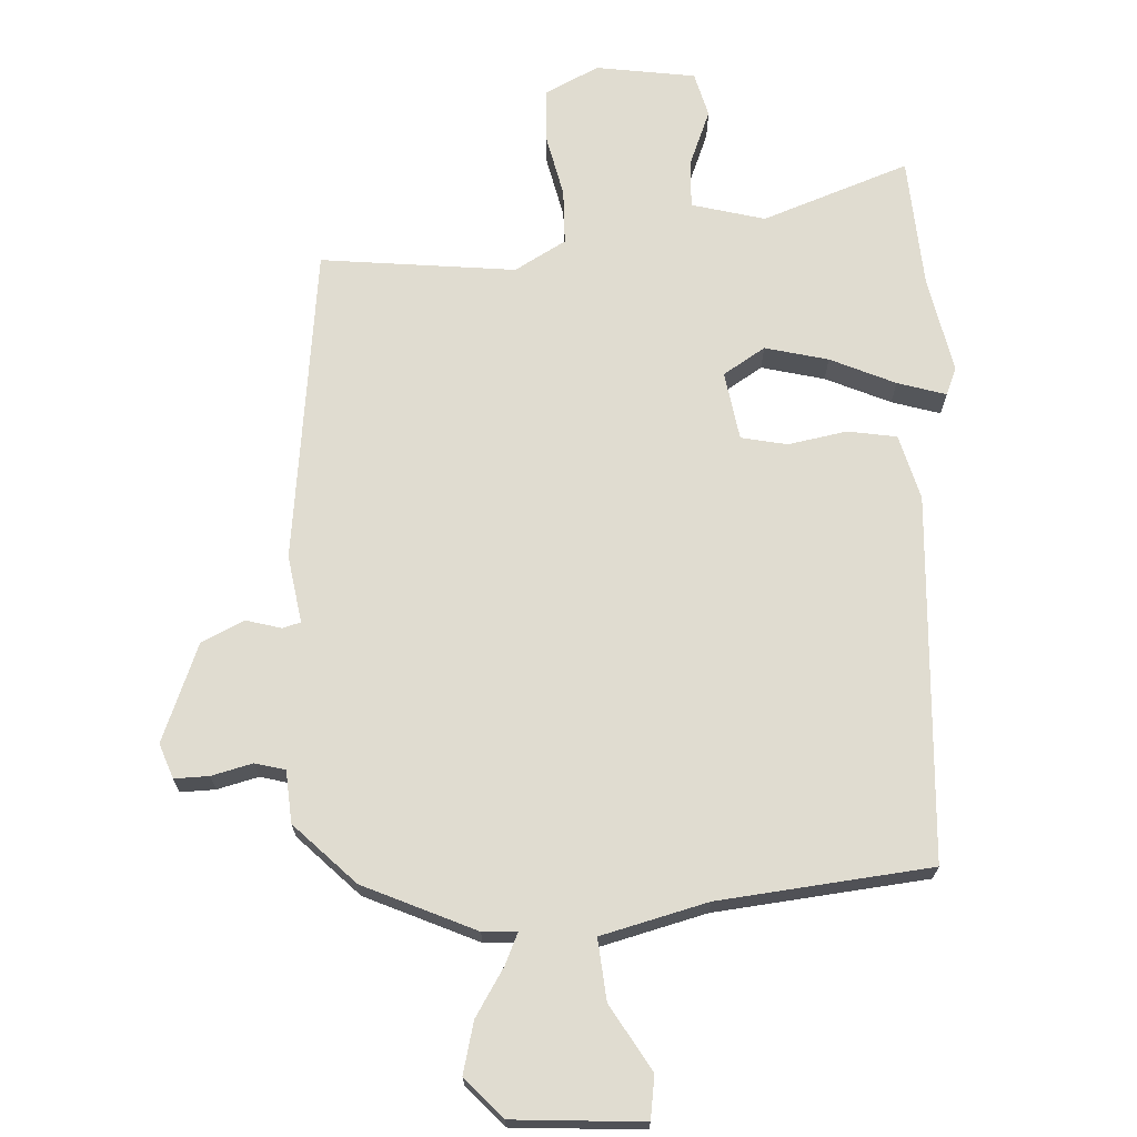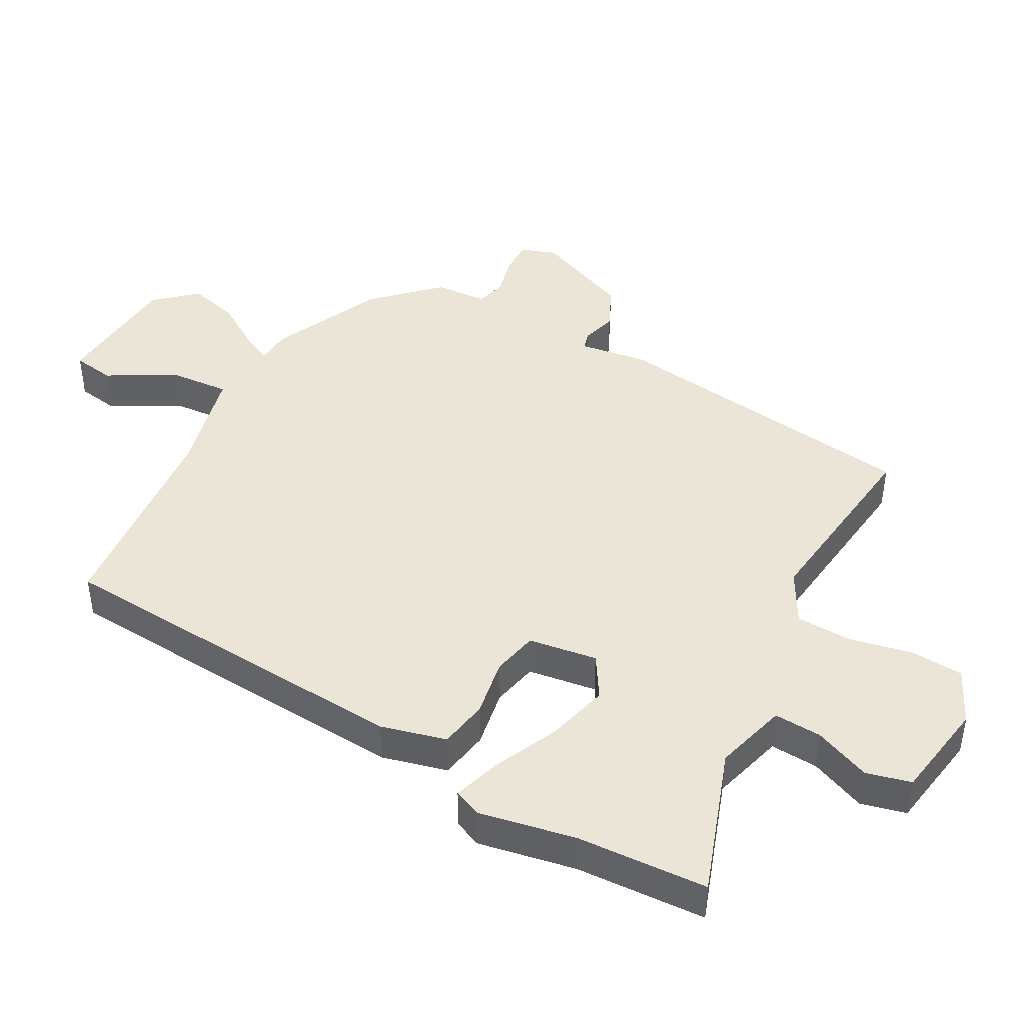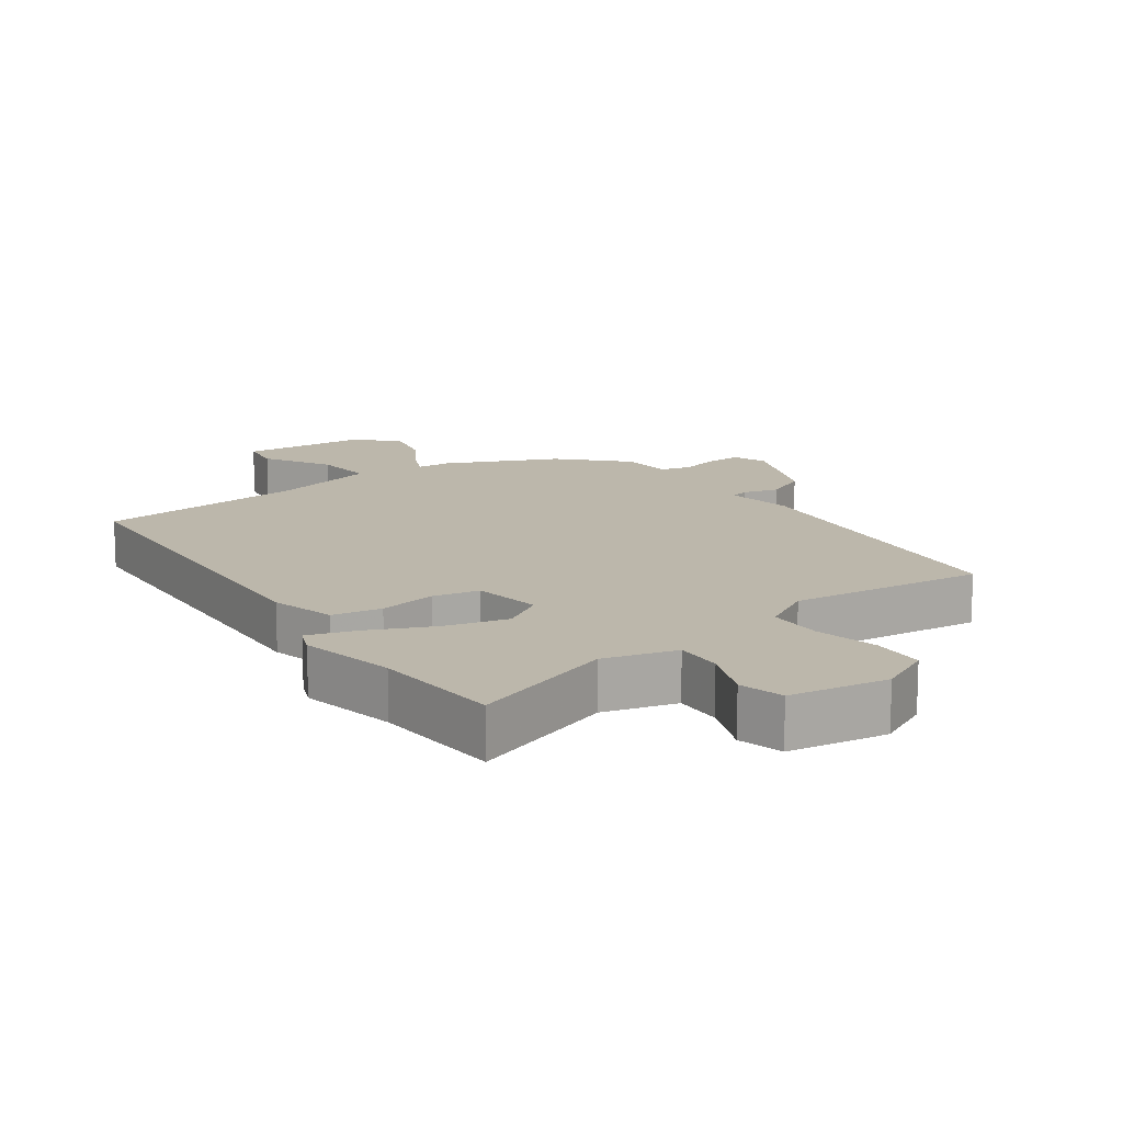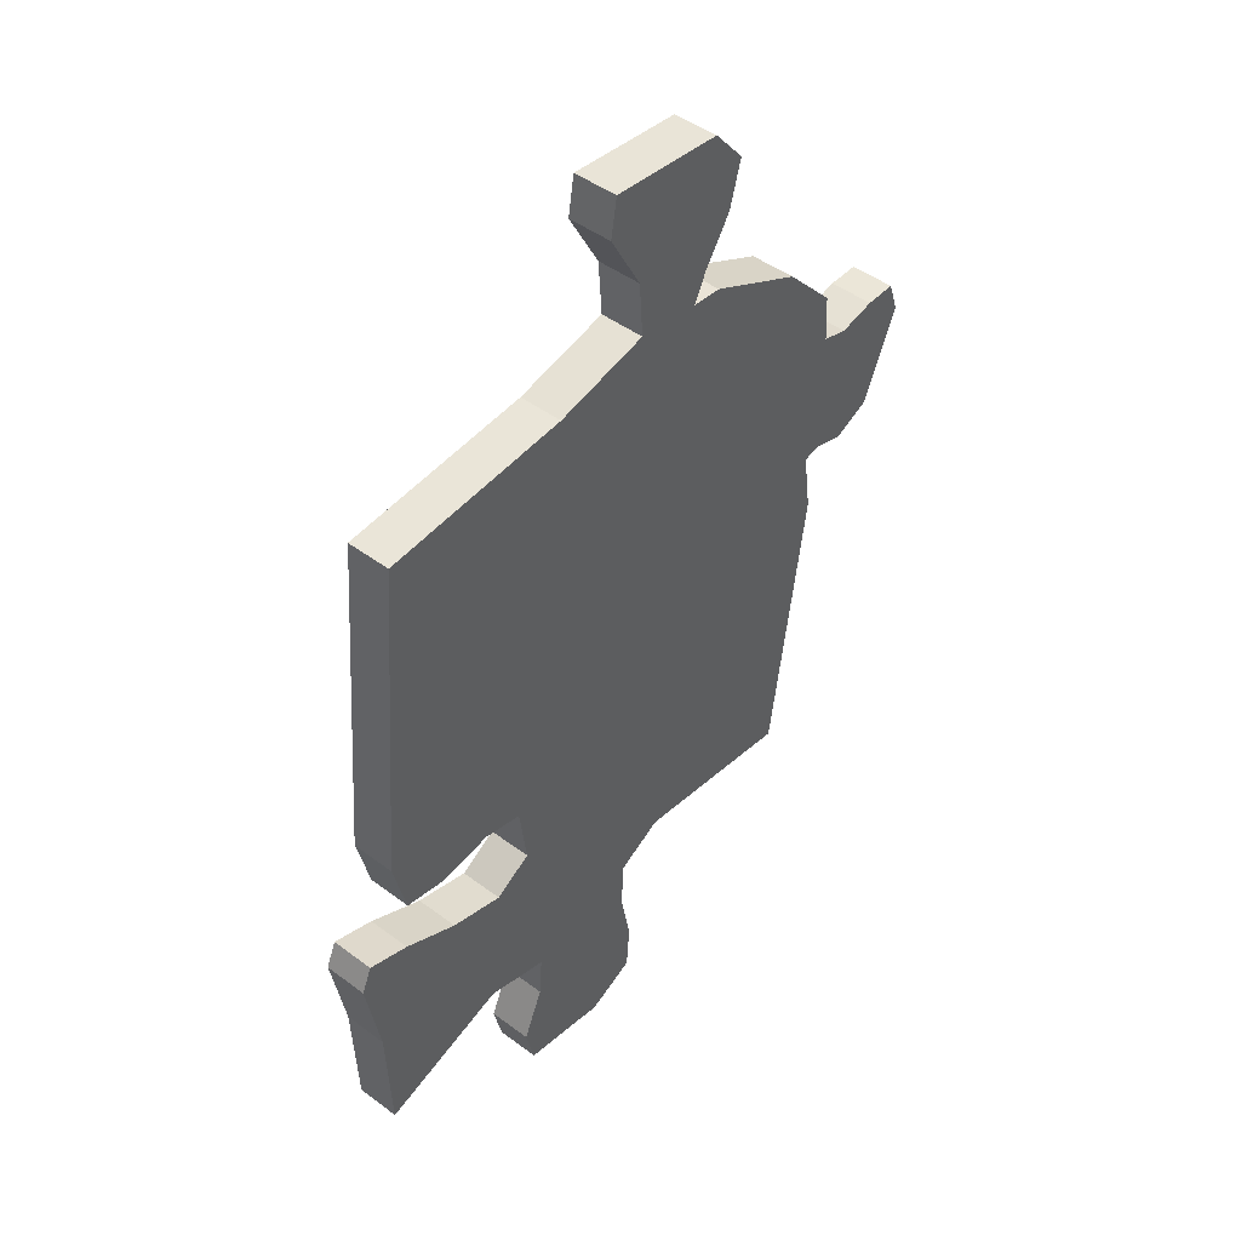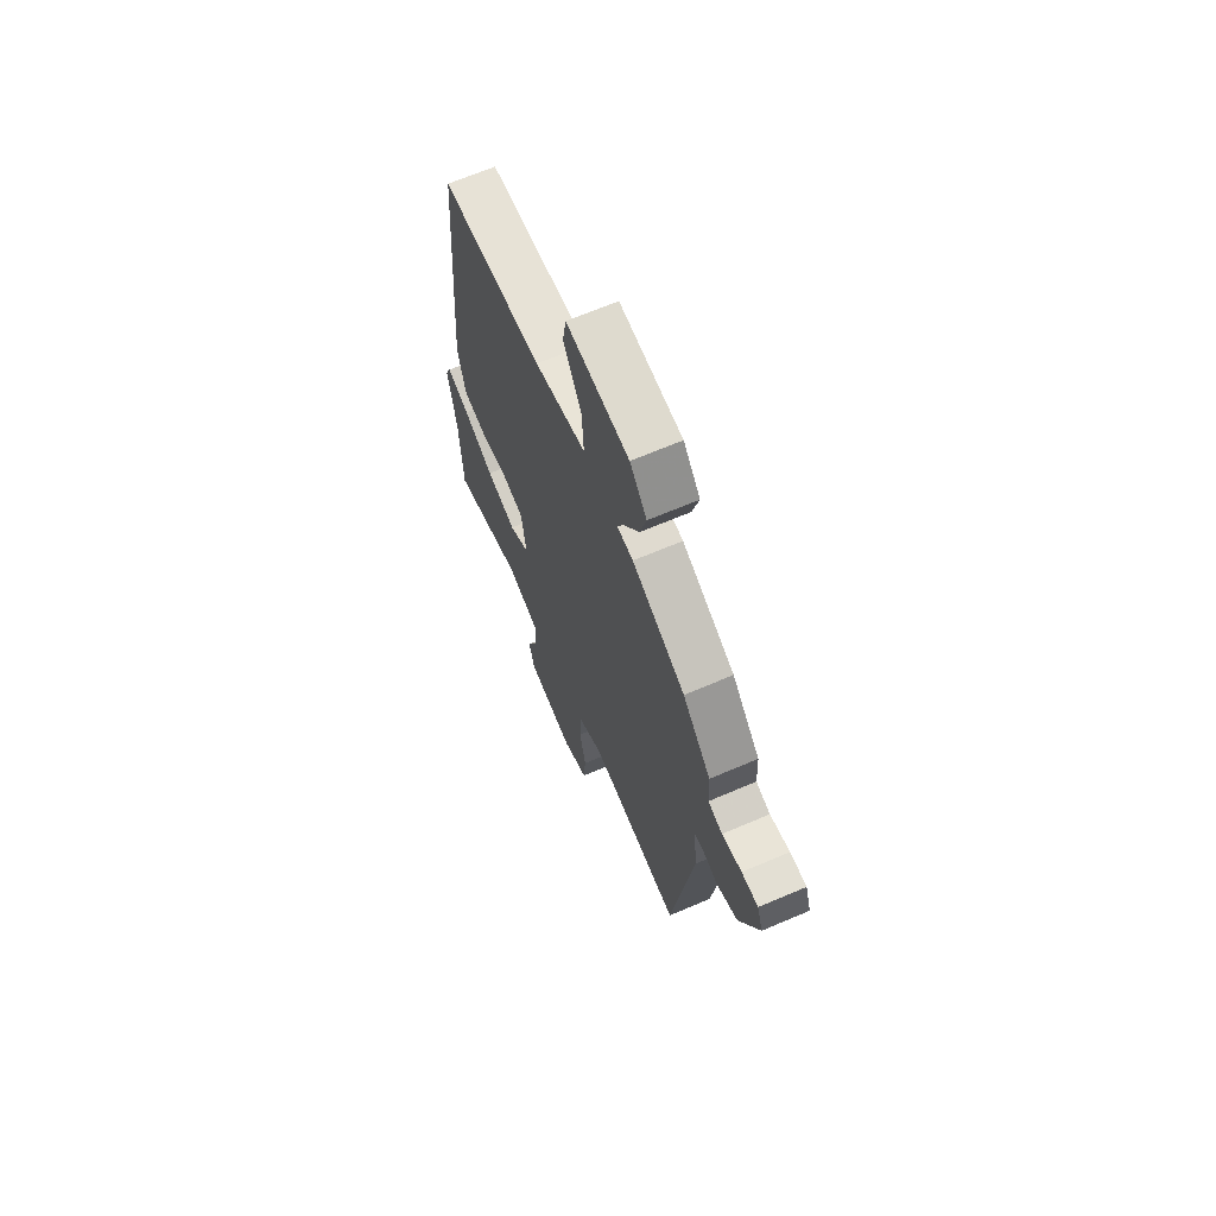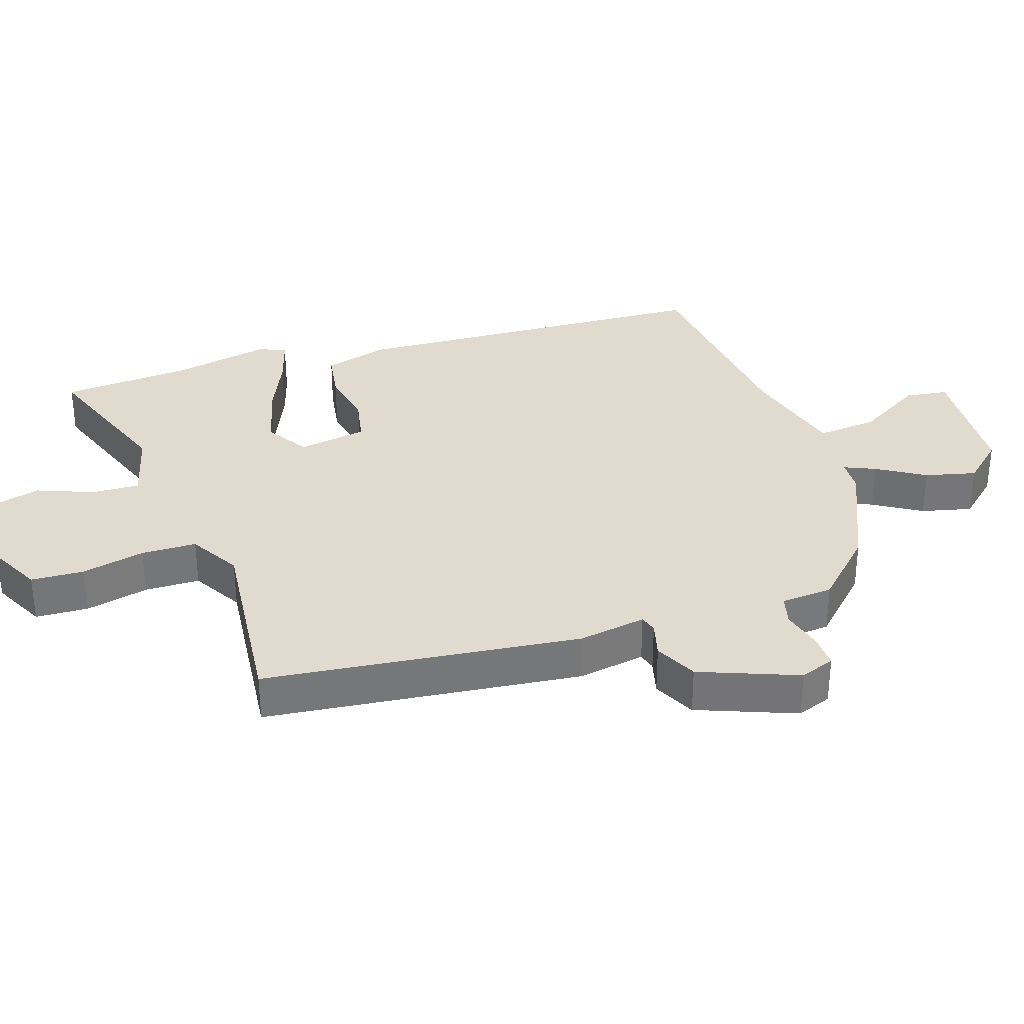
<metadata>
{"format":"obj","ext":"obj","renderer":"f3d","projection":"perspective","resolution":1024,"background":"white","views":[{"elev":69.6,"azim":-4.4,"up":"+Y"},{"elev":44.0,"azim":117.9,"up":"+Y"},{"elev":14.3,"azim":143.2,"up":"+Y"},{"elev":46.1,"azim":130.5,"up":"+Z"},{"elev":66.9,"azim":-113.2,"up":"+Z"},{"elev":33.4,"azim":-110.0,"up":"+Y"}]}
</metadata>
<code>
v -0.395 0.07 0.468
v -0.229 0.07 0.548
v -0.178 0.07 0.552
v -0.2 0.07 0.598
v -0.246 0.07 0.668
v -0.267 0.07 0.744
v -0.214 0.07 0.806
v -0.019 0.07 0.824
v -0.008 0.07 0.76
v -0.064 0.07 0.659
v -0.07 0.07 0.567
v 0.091 0.07 0.53
v 0.411 0.07 0.505
v 0.455 0.07 -0.045
v 0.431 0.07 -0.144
v 0.357 0.07 -0.158
v 0.269 0.07 -0.144
v 0.2 0.07 -0.16
v 0.186 0.07 -0.264
v 0.25 0.07 -0.302
v 0.344 0.07 -0.276
v 0.44 0.07 -0.23
v 0.512 0.07 -0.206
v 0.53 0.07 -0.247
v 0.504 0.07 -0.394
v 0.496 0.07 -0.591
v 0.273 0.07 -0.517
v 0.164 0.07 -0.549
v 0.169 0.07 -0.621
v 0.205 0.07 -0.705
v 0.189 0.07 -0.773
v 0.04 0.07 -0.799
v -0.042 0.07 -0.761
v -0.048 0.07 -0.681
v -0.029 0.07 -0.585
v -0.033 0.07 -0.502
v -0.111 0.07 -0.46
v -0.403 0.07 -0.499
v -0.471 0.07 -0.024
v -0.457 0.07 0.078
v -0.484 0.07 0.085
v -0.537 0.07 0.069
v -0.602 0.07 0.098
v -0.664 0.07 0.244
v -0.646 0.07 0.297
v -0.594 0.07 0.297
v -0.532 0.07 0.283
v -0.487 0.07 0.296
v -0.483 0.07 0.375
v -0.395 0 0.468
v -0.229 0 0.548
v -0.178 0 0.552
v -0.2 0 0.598
v -0.246 0 0.668
v -0.267 0 0.744
v -0.214 0 0.806
v -0.019 0 0.824
v -0.008 0 0.76
v -0.064 0 0.659
v -0.07 0 0.567
v 0.091 0 0.53
v 0.411 0 0.505
v 0.455 0 -0.045
v 0.431 0 -0.144
v 0.357 0 -0.158
v 0.269 0 -0.144
v 0.2 0 -0.16
v 0.186 0 -0.264
v 0.25 0 -0.302
v 0.344 0 -0.276
v 0.44 0 -0.23
v 0.512 0 -0.206
v 0.53 0 -0.247
v 0.504 0 -0.394
v 0.496 0 -0.591
v 0.273 0 -0.517
v 0.164 0 -0.549
v 0.169 0 -0.621
v 0.205 0 -0.705
v 0.189 0 -0.773
v 0.04 0 -0.799
v -0.042 0 -0.761
v -0.048 0 -0.681
v -0.029 0 -0.585
v -0.033 0 -0.502
v -0.111 0 -0.46
v -0.403 0 -0.499
v -0.471 0 -0.024
v -0.457 0 0.078
v -0.484 0 0.085
v -0.537 0 0.069
v -0.602 0 0.098
v -0.664 0 0.244
v -0.646 0 0.297
v -0.594 0 0.297
v -0.532 0 0.283
v -0.487 0 0.296
v -0.483 0 0.375
f 1 2 3
f 49 1 3
f 48 49 3
f 45 46 47
f 44 45 47
f 43 44 47
f 42 43 47
f 41 42 47
f 40 41 47 48
f 37 38 39 40
f 40 48 3
f 37 40 3
f 36 37 3
f 33 34 35
f 32 33 35
f 31 32 35
f 30 31 35
f 29 30 35
f 28 29 35 36
f 27 28 36 3
f 25 26 27
f 24 25 27
f 23 24 27
f 22 23 27
f 21 22 27
f 20 21 27
f 19 20 27
f 15 16 17
f 14 15 17
f 13 14 17
f 12 13 17
f 11 12 17 18
f 8 9 10
f 7 8 10
f 6 7 10
f 5 6 10
f 4 5 10
f 3 4 10 11
f 19 27 3
f 3 11 18 19
f 52 51 50
f 52 50 98
f 52 98 97
f 96 95 94
f 96 94 93
f 96 93 92
f 96 92 91
f 96 91 90
f 97 96 90 89
f 89 88 87 86
f 52 97 89
f 52 89 86
f 52 86 85
f 84 83 82
f 84 82 81
f 84 81 80
f 84 80 79
f 84 79 78
f 85 84 78 77
f 52 85 77 76
f 76 75 74
f 76 74 73
f 76 73 72
f 76 72 71
f 76 71 70
f 76 70 69
f 76 69 68
f 66 65 64
f 66 64 63
f 66 63 62
f 66 62 61
f 67 66 61 60
f 59 58 57
f 59 57 56
f 59 56 55
f 59 55 54
f 59 54 53
f 60 59 53 52
f 52 76 68
f 68 67 60 52
f 1 50 51 2
f 2 51 52 3
f 3 52 53 4
f 4 53 54 5
f 5 54 55 6
f 6 55 56 7
f 7 56 57 8
f 8 57 58 9
f 9 58 59 10
f 10 59 60 11
f 11 60 61 12
f 12 61 62 13
f 13 62 63 14
f 14 63 64 15
f 15 64 65 16
f 16 65 66 17
f 17 66 67 18
f 18 67 68 19
f 19 68 69 20
f 20 69 70 21
f 21 70 71 22
f 22 71 72 23
f 23 72 73 24
f 24 73 74 25
f 25 74 75 26
f 26 75 76 27
f 27 76 77 28
f 28 77 78 29
f 29 78 79 30
f 30 79 80 31
f 31 80 81 32
f 32 81 82 33
f 33 82 83 34
f 34 83 84 35
f 35 84 85 36
f 36 85 86 37
f 37 86 87 38
f 38 87 88 39
f 39 88 89 40
f 40 89 90 41
f 41 90 91 42
f 42 91 92 43
f 43 92 93 44
f 44 93 94 45
f 45 94 95 46
f 46 95 96 47
f 47 96 97 48
f 48 97 98 49
f 49 98 50 1

</code>
